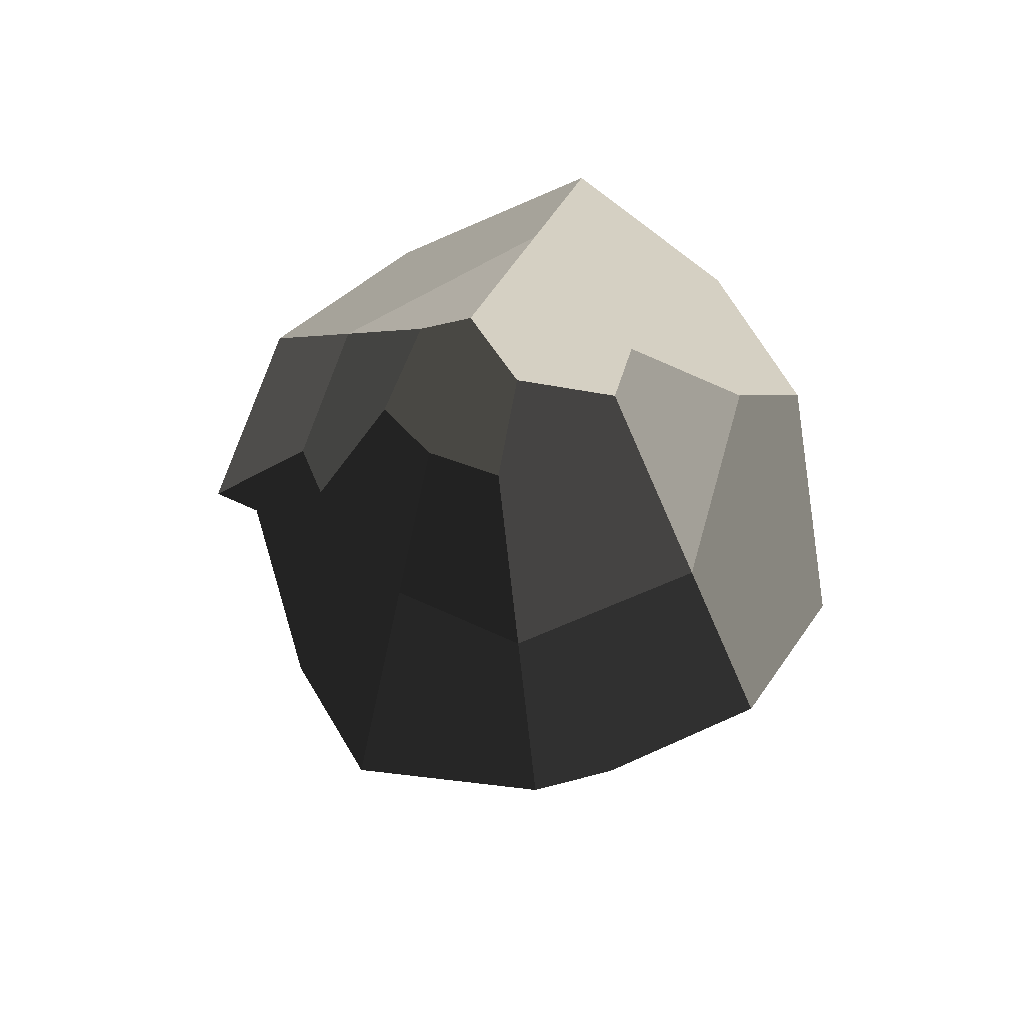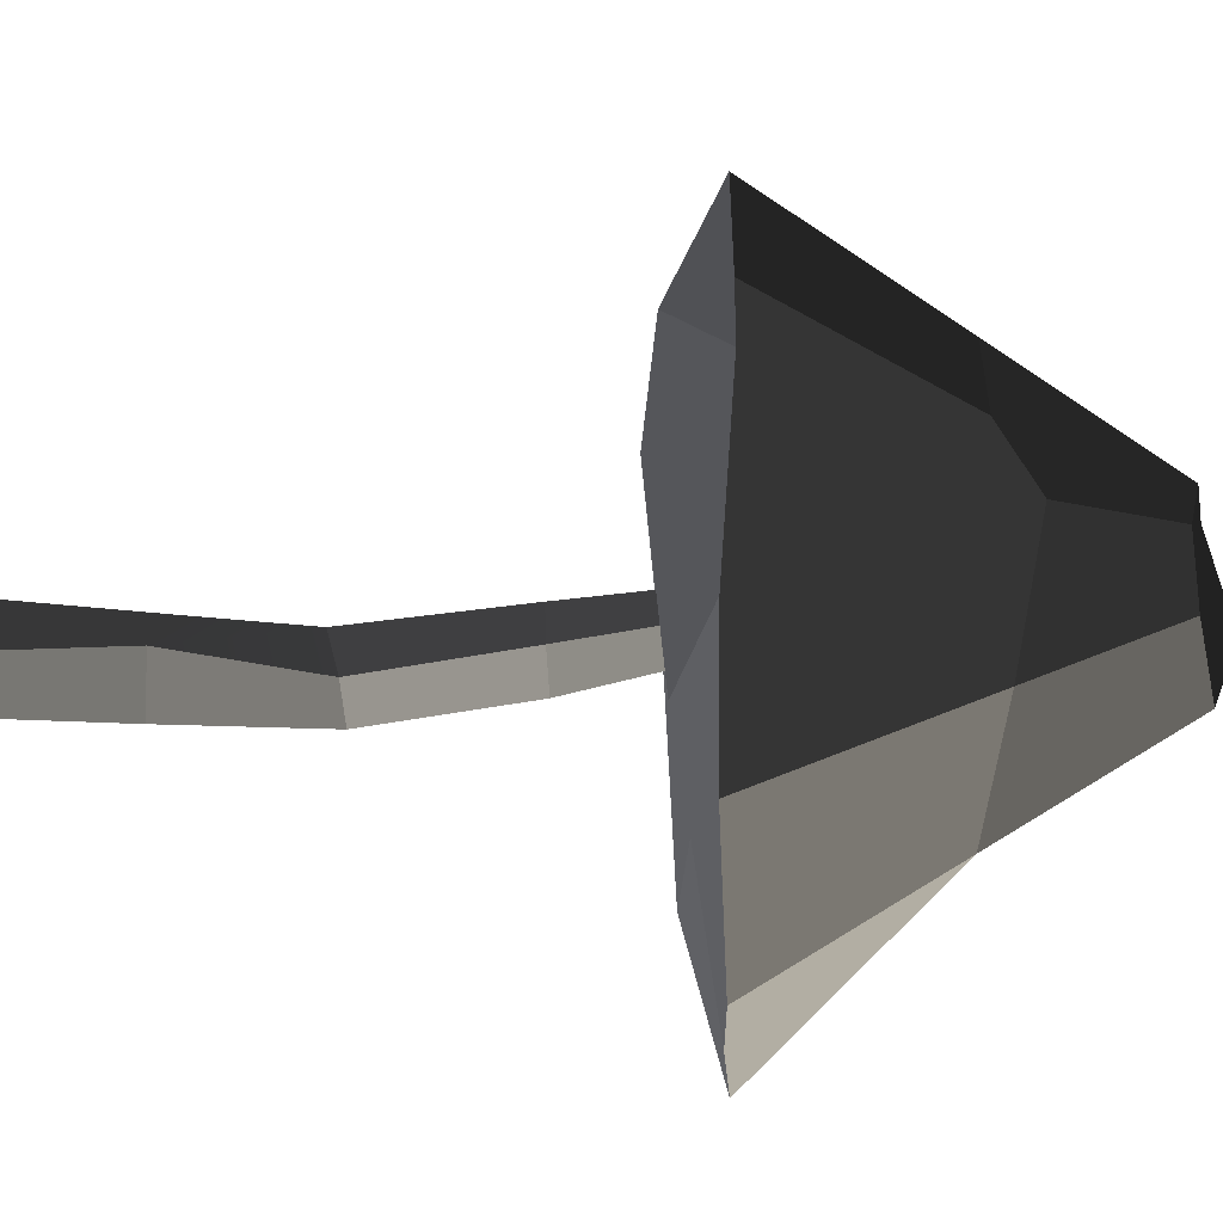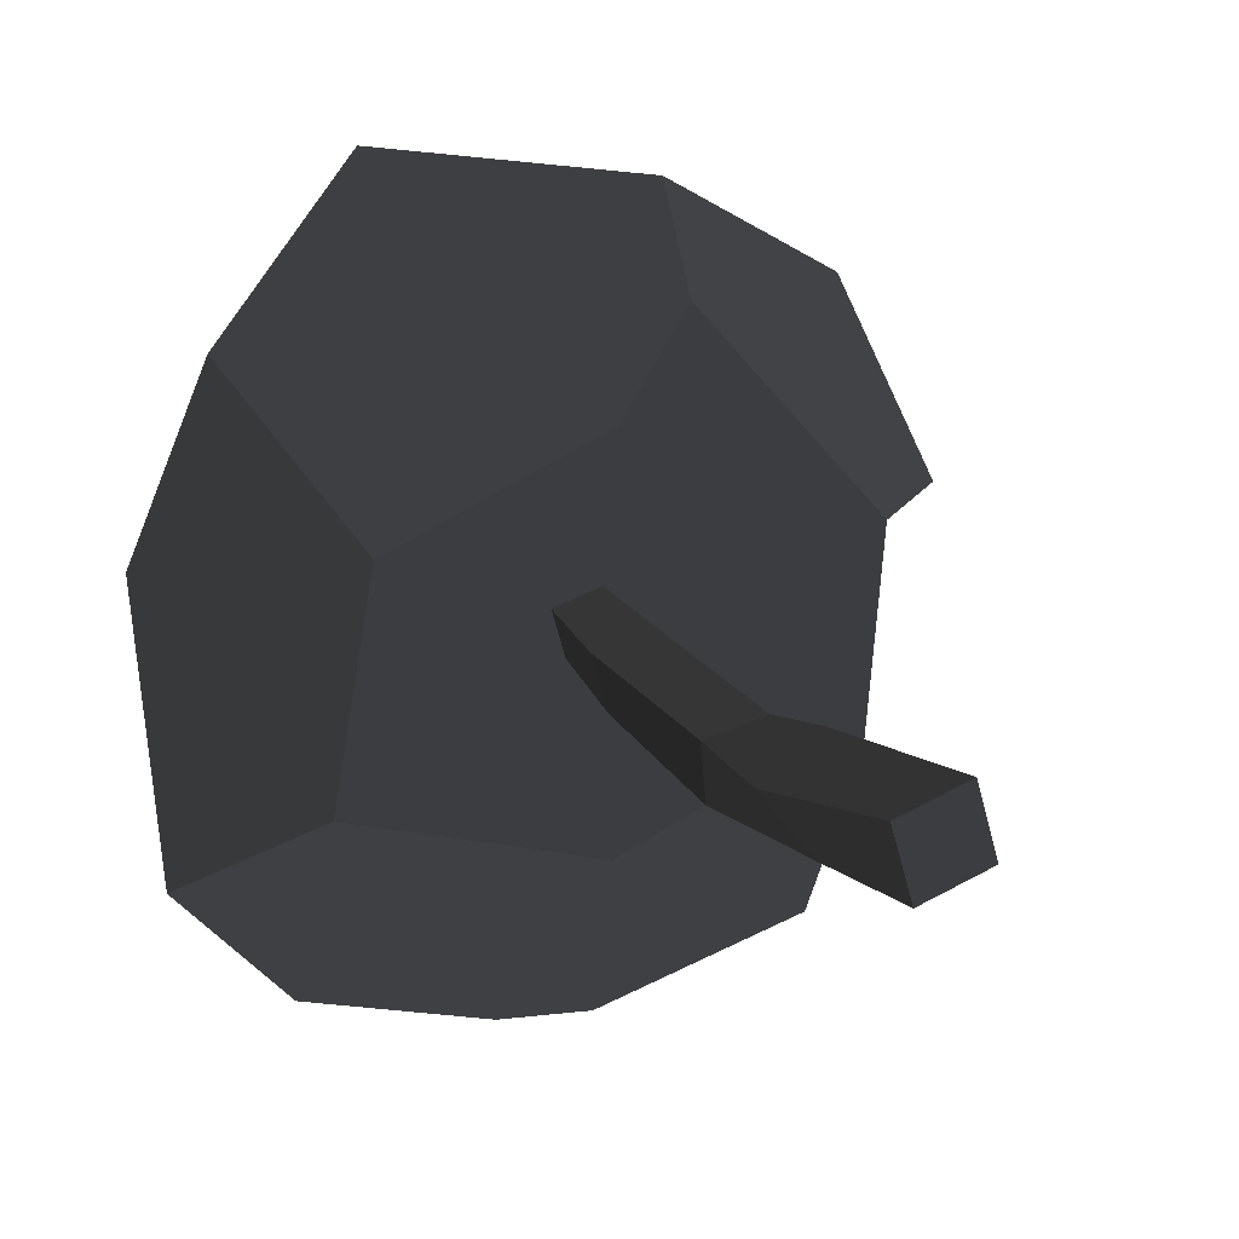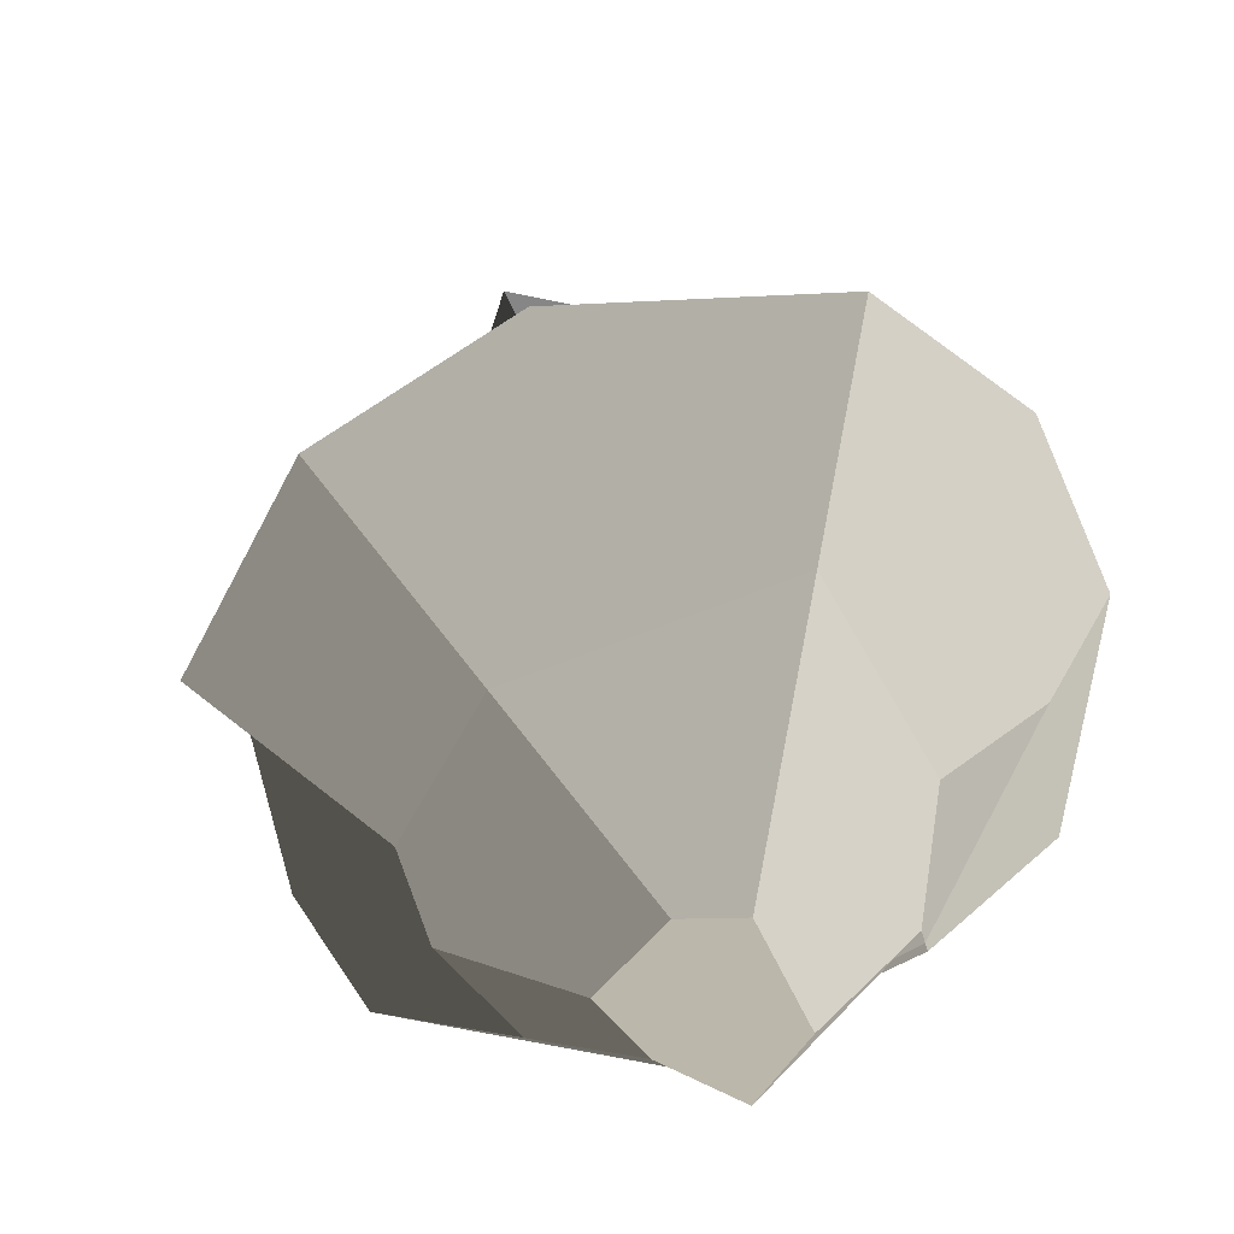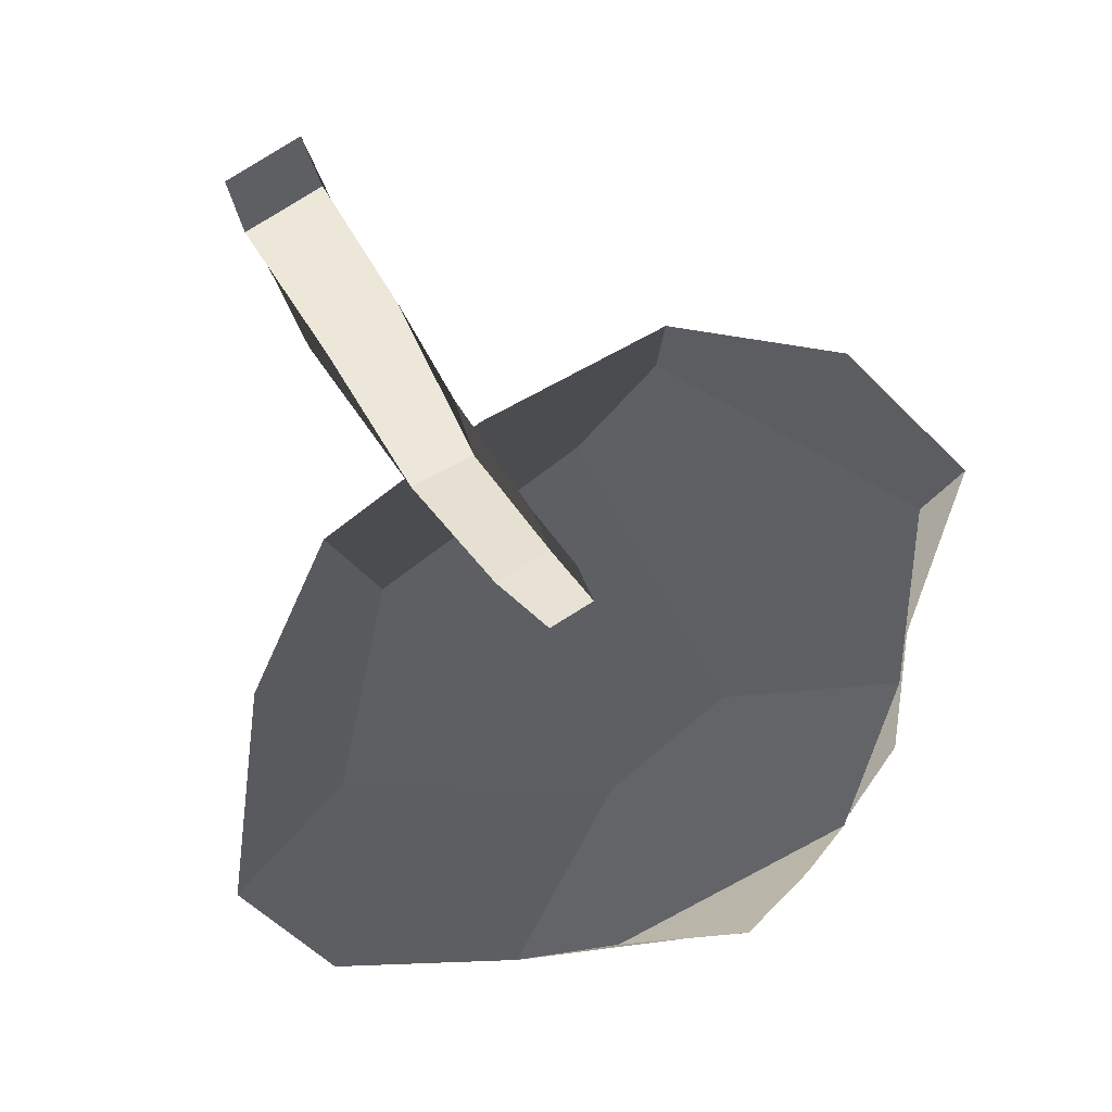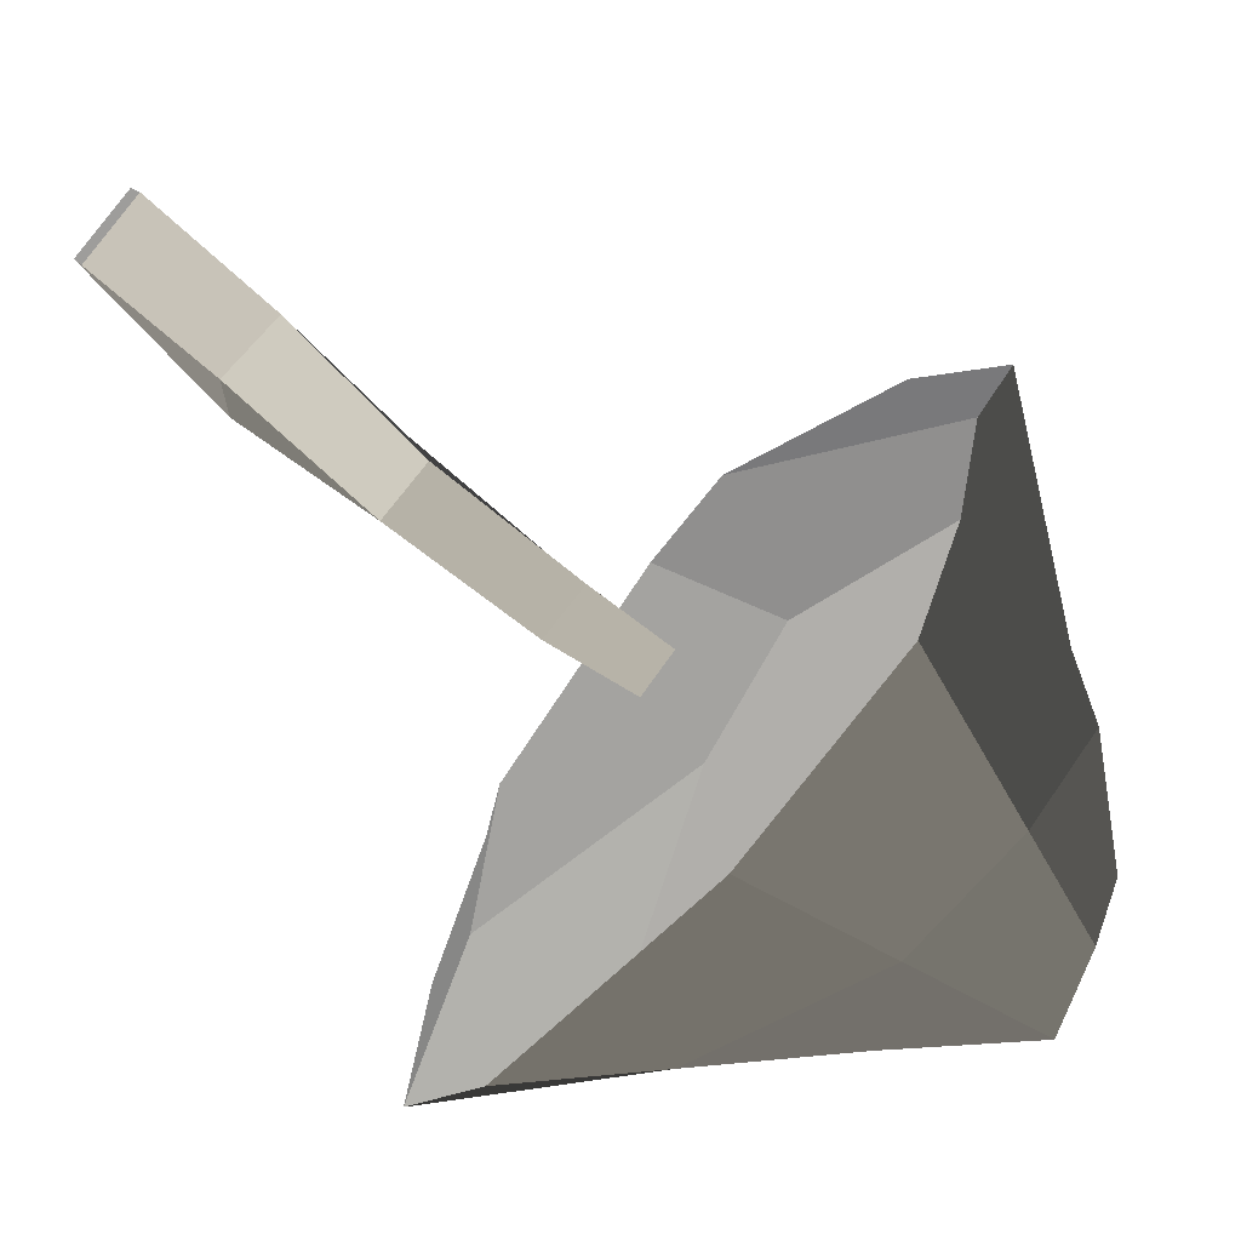
<metadata>
{"format":"obj","ext":"obj","renderer":"f3d","projection":"perspective","resolution":1024,"background":"white","views":[{"elev":73.7,"azim":-8.2,"up":"+Z"},{"elev":-34.2,"azim":-92.8,"up":"+Y"},{"elev":15.6,"azim":148.8,"up":"+Y"},{"elev":34.7,"azim":-14.9,"up":"+Y"},{"elev":-42.1,"azim":-160.3,"up":"+Y"},{"elev":-68.1,"azim":-136.3,"up":"+Y"}]}
</metadata>
<code>
v -0.6929 0.7208 5.551
v 1.251 0.09202 5.74
v 0.1423 0.7343 11.26
v -1.316 1.206 11.12
v 1.251 0.09202 5.74
v 0.6177 -1.86 5.767
v -0.333 -0.7295 11.28
v 0.1423 0.7343 11.26
v 0.6177 -1.86 5.767
v -1.327 -1.231 5.577
v -1.791 -0.2579 11.14
v -0.333 -0.7295 11.28
v -1.327 -1.231 5.577
v -0.6929 0.7208 5.551
v -1.316 1.206 11.12
v -1.791 -0.2579 11.14
v 2.67 0.15 -11.06
v 0.2398 0.936 -11.3
v -0.5525 -1.504 -11.26
v 1.878 -2.29 -11.03
v -0.333 -0.7295 11.28
v -1.791 -0.2579 11.14
v -1.316 1.206 11.12
v 0.1423 0.7343 11.26
v -0.5525 -1.504 -11.26
v 0.2398 0.936 -11.3
v 0.413 0.5891 -4.859
v -0.7854 -1.293 -6.125
v -0.536 -0.3052 -0.9127
v -1.028 -2.381 -0.4412
v -1.028 -2.381 -0.4412
v -0.536 -0.3052 -0.9127
v -0.6929 0.7208 5.551
v -1.327 -1.231 5.577
v 1.878 -2.29 -11.03
v -0.5525 -1.504 -11.26
v -0.7854 -1.293 -6.125
v 1.395 -2.643 -6.182
v 1.395 -2.643 -6.182
v -0.7854 -1.293 -6.125
v -1.028 -2.381 -0.4412
v 1.098 -2.835 -0.2231
v 1.098 -2.835 -0.2231
v -1.028 -2.381 -0.4412
v -1.327 -1.231 5.577
v 0.6177 -1.86 5.767
v 2.67 0.15 -11.06
v 1.878 -2.29 -11.03
v 1.395 -2.643 -6.182
v 2.593 -0.7611 -4.916
v 2.593 -0.7611 -4.916
v 1.395 -2.643 -6.182
v 1.098 -2.835 -0.2231
v 1.59 -0.7597 -0.6946
v 1.59 -0.7597 -0.6946
v 1.098 -2.835 -0.2231
v 0.6177 -1.86 5.767
v 1.251 0.09202 5.74
v 0.2398 0.936 -11.3
v 2.67 0.15 -11.06
v 2.593 -0.7611 -4.916
v 0.413 0.5891 -4.859
v 0.413 0.5891 -4.859
v 2.593 -0.7611 -4.916
v 1.59 -0.7597 -0.6946
v -0.536 -0.3052 -0.9127
v -0.536 -0.3052 -0.9127
v 1.59 -0.7597 -0.6946
v 1.251 0.09202 5.74
v -0.6929 0.7208 5.551
v -5.903 -6.035 8.849
v -1.269 5.92 8.395
v -4.054 9.325 8.788
v -12.41 1.256 10.35
v -11.3 -6.183 9.855
v 6.206 2.653 9.539
v 9.897 8.561 12.39
v 4.367 13.92 13.68
v -1.269 5.92 8.395
v -3.99 12.83 10.31
v -4.054 9.325 8.788
v -1.739 -13.23 10.66
v 1.639 -12.89 10.83
v -1.892 -7.993 9.707
v -9.191 -11.13 9.912
v -5.903 -6.035 8.849
v -11.3 -6.183 9.855
v -1.892 -7.993 9.707
v 7.47 -5.159 9.966
v 6.206 2.653 9.539
v -1.269 5.92 8.395
v -5.903 -6.035 8.849
v -14.07 2.337 10.2
v -10.42 9.344 10.48
v -7.063 6.184 18.01
v -9.615 1.322 17.72
v -4.382 -1.661 24.32
v -1.86 -3.206 25.08
v -1.799 -8.257 17.81
v -6.36 -5.558 18.39
v -10.42 9.344 10.48
v -3.99 12.83 10.31
v 4.367 13.92 13.68
v -7.063 6.184 18.01
v 1.442 9.078 18.98
v 8.09 -11.18 11.53
v 11.96 -7.158 11.91
v 7.47 -5.159 9.966
v 1.639 -12.89 10.83
v -1.892 -7.993 9.707
v 1.442 9.078 18.98
v 4.561 2.852 20.55
v 3.298 0.03285 23.14
v -0.652 0.1097 26.36
v -2.036 3.325 25.27
v 11.96 -7.158 11.91
v 8.09 -11.18 11.53
v 5.901 -6.057 16.83
v 12.44 2.371 12.89
v 9.308 1.571 16.4
v -2.036 3.325 25.27
v -0.652 0.1097 26.36
v -1.86 -3.206 25.08
v -4.382 -1.661 24.32
v -4.028 3.331 24.81
v -5.89 0.4736 24
v -4.054 9.325 8.788
v -3.99 12.83 10.31
v -10.42 9.344 10.48
v -12.41 1.256 10.35
v -14.07 2.337 10.2
v 11.96 -7.158 11.91
v 12.44 2.371 12.89
v 9.897 8.561 12.39
v 7.47 -5.159 9.966
v 6.206 2.653 9.539
v 1.639 -12.89 10.83
v -1.739 -13.23 10.66
v -1.799 -8.257 17.81
v 8.09 -11.18 11.53
v 5.901 -6.057 16.83
v -6.36 -5.558 18.39
v -9.191 -11.13 9.912
v -11.3 -6.183 9.855
v -12.41 1.256 10.35
v -9.015 -1.069 19.21
v -9.615 1.322 17.72
v -14.07 2.337 10.2
v -9.015 -1.069 19.21
v -5.89 0.4736 24
v -4.382 -1.661 24.32
v -6.36 -5.558 18.39
v -1.799 -8.257 17.81
v -1.739 -13.23 10.66
v -9.191 -11.13 9.912
v -6.36 -5.558 18.39
v 5.901 -6.057 16.83
v 3.298 0.03285 23.14
v 4.561 2.852 20.55
v 9.308 1.571 16.4
v 3.298 0.03285 23.14
v 5.901 -6.057 16.83
v -1.799 -8.257 17.81
v -1.86 -3.206 25.08
v -0.652 0.1097 26.36
v -5.89 0.4736 24
v -9.015 -1.069 19.21
v -9.615 1.322 17.72
v -9.615 1.322 17.72
v -4.028 3.331 24.81
v -5.89 0.4736 24
v -7.063 6.184 18.01
v 9.897 8.561 12.39
v 12.44 2.371 12.89
v 9.308 1.571 16.4
v 4.367 13.92 13.68
v 4.561 2.852 20.55
v 1.442 9.078 18.98
v 1.442 9.078 18.98
v -2.036 3.325 25.27
v -4.028 3.331 24.81
v -7.063 6.184 18.01
g Magic_mushroom7_(4)_553_23
f 1 3 2
f 1 4 3
f 5 7 6
f 5 8 7
f 9 11 10
f 9 12 11
f 13 15 14
f 13 16 15
f 17 19 18
f 17 20 19
f 21 23 22
f 21 24 23
f 25 27 26
f 25 28 27
f 28 29 27
f 28 30 29
f 31 33 32
f 31 34 33
f 35 37 36
f 35 38 37
f 39 41 40
f 39 42 41
f 43 45 44
f 43 46 45
f 47 49 48
f 47 50 49
f 51 53 52
f 51 54 53
f 55 57 56
f 55 58 57
f 59 61 60
f 59 62 61
f 63 65 64
f 63 66 65
f 67 69 68
f 67 70 69
f 71 73 72
f 73 71 74
f 74 71 75
f 76 78 77
f 78 76 79
f 78 79 80
f 80 79 81
f 82 84 83
f 84 82 85
f 84 85 86
f 86 85 87
f 88 90 89
f 90 88 91
f 91 88 92
f 93 95 94
f 93 96 95
f 97 99 98
f 97 100 99
f 101 103 102
f 103 101 104
f 103 104 105
f 106 108 107
f 108 106 109
f 108 109 110
f 111 113 112
f 113 111 114
f 114 111 115
f 116 118 117
f 118 116 119
f 118 119 120
f 121 123 122
f 123 121 124
f 124 121 125
f 124 125 126
f 127 129 128
f 129 127 130
f 129 130 131
f 132 134 133
f 134 132 135
f 134 135 136
f 137 139 138
f 139 137 140
f 139 140 141
f 142 144 143
f 144 142 145
f 145 142 146
f 145 146 147
f 145 147 148
f 149 151 150
f 149 152 151
f 153 155 154
f 153 156 155
f 157 159 158
f 157 160 159
f 161 163 162
f 163 161 164
f 164 161 165
f 166 168 167
f 169 171 170
f 169 170 172
f 173 175 174
f 175 173 176
f 175 176 177
f 177 176 178
f 179 181 180
f 179 182 181

</code>
